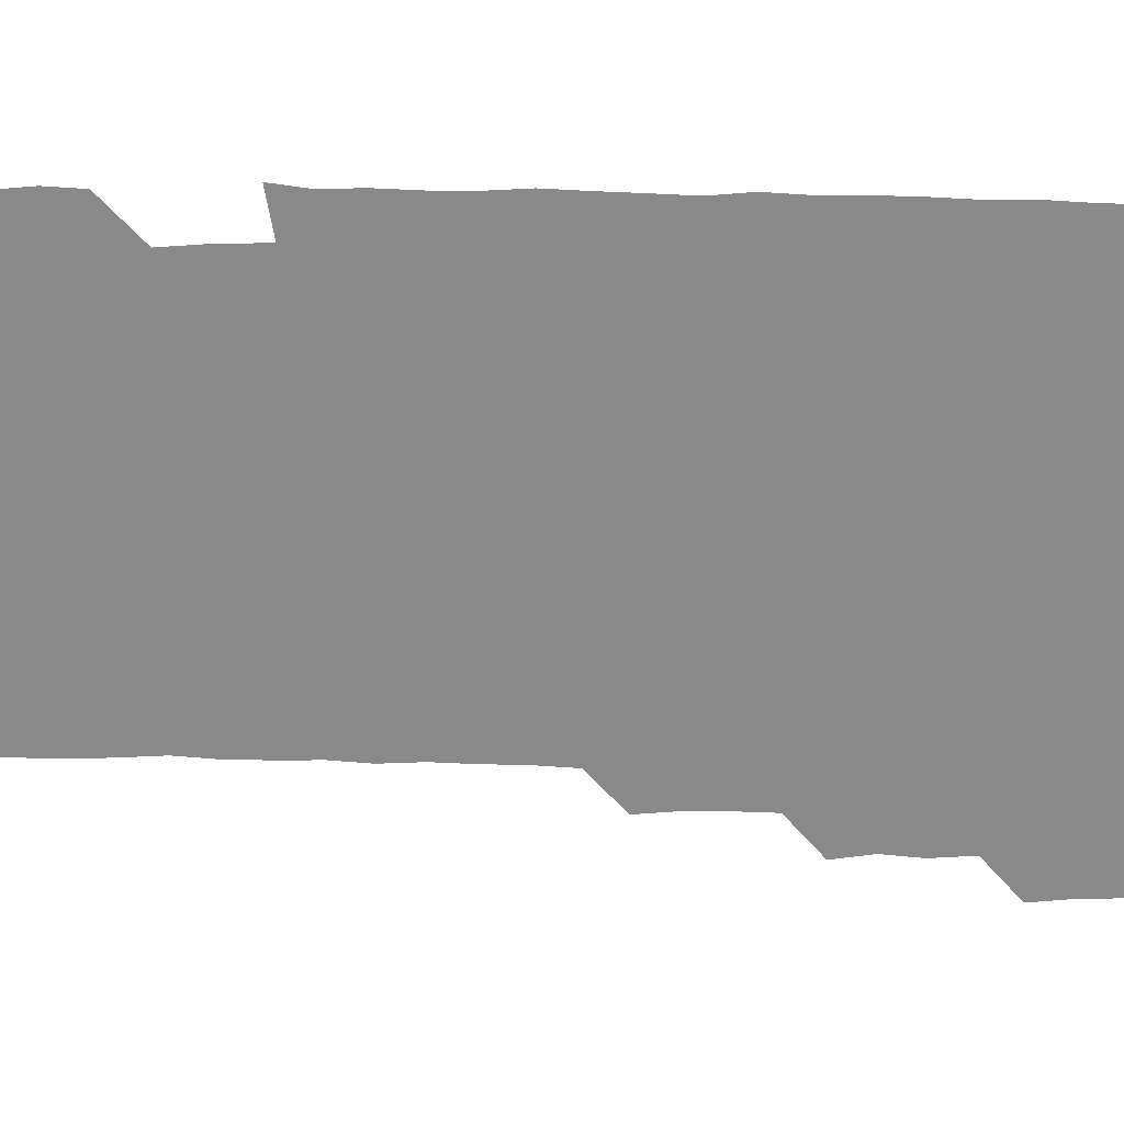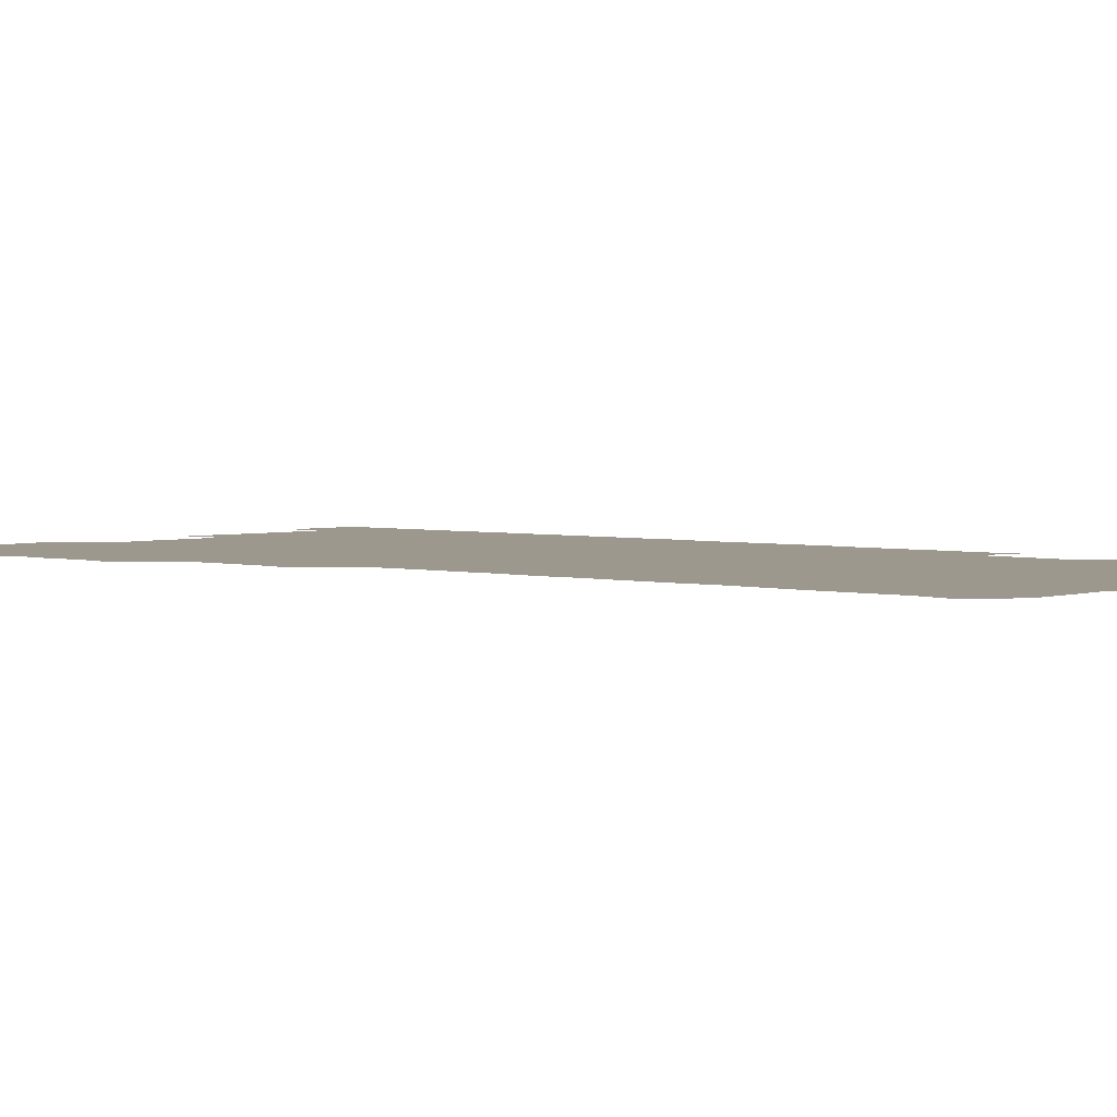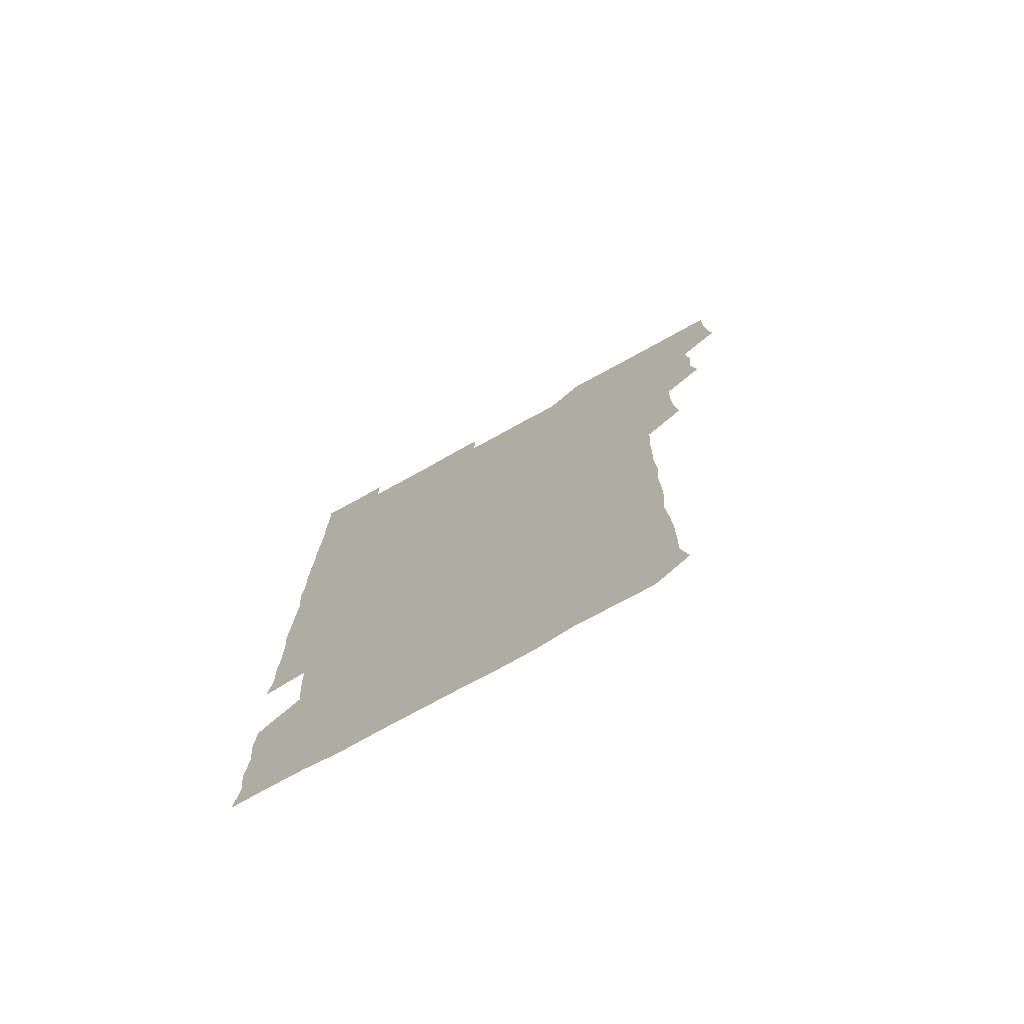
<metadata>
{"format":"obj","ext":"obj","renderer":"f3d","projection":"perspective","resolution":1024,"background":"white","views":[{"elev":-63.1,"azim":89.1,"up":"+Z"},{"elev":3.0,"azim":-47.6,"up":"+Z"},{"elev":-75.3,"azim":-151.1,"up":"+Y"}]}
</metadata>
<code>
v 479 525.8 0
v 480.6 540.5 0
v 481.1 555.6 0
v 481 570.8 0
v 493.6 464.6 0
v 495.9 479.9 0
v 494.6 494.7 0
v 495.8 510.7 0
v 495.9 525.9 0
v 497.1 540.7 0
v 496.5 555.6 0
v 495.8 571.2 0
v 508.7 404.2 0
v 510.1 418.8 0
v 510.4 433.9 0
v 510 450 0
v 510.9 465.9 0
v 511.2 480.9 0
v 511.3 496.1 0
v 510.4 510.7 0
v 512.4 526.1 0
v 511.8 540.7 0
v 511.5 555.5 0
v 510.8 571.3 0
v 523.2 192.9 0
v 526 206.9 0
v 525.7 221 0
v 525.7 235.7 0
v 526.1 249.6 0
v 527.2 266.1 0
v 526 281.7 0
v 526 297.1 0
v 526.3 313.1 0
v 525.3 327.6 0
v 526.2 343.2 0
v 525.6 358.2 0
v 525.6 374 0
v 524.7 389.6 0
v 526.1 405.8 0
v 526.8 421.3 0
v 526.4 436 0
v 526.9 451.4 0
v 526.2 466.1 0
v 527 481.4 0
v 527.1 496.3 0
v 526.1 511.1 0
v 526.6 525.8 0
v 526.5 540.6 0
v 526.3 555.6 0
v 526 571.2 0
v 537.6 181.1 0
v 542.1 197.1 0
v 541.1 210.3 0
v 541.2 224.9 0
v 543.5 241.2 0
v 542 256 0
v 542.5 271 0
v 541.3 285.2 0
v 541.4 300.4 0
v 542.1 316.1 0
v 542 331.3 0
v 542.1 346.3 0
v 541.1 360.6 0
v 542.3 376.6 0
v 541.1 391 0
v 541.2 406.2 0
v 541.7 421.5 0
v 541.1 436.1 0
v 541.1 451.1 0
v 541.7 466.4 0
v 541.1 481 0
v 541.7 496.2 0
v 542.4 511 0
v 541.9 525.5 0
v 541.3 540.7 0
v 540.8 556.4 0
v 541 571.5 0
v 552.2 181.4 0
v 555.3 196.1 0
v 556.5 211.5 0
v 557.7 227.6 0
v 557.2 242.1 0
v 557.8 257.8 0
v 557.5 272.3 0
v 557.1 286.9 0
v 556.3 301.2 0
v 556.6 316.3 0
v 556.9 331.7 0
v 556.2 346.1 0
v 556.9 361.9 0
v 556.8 376.6 0
v 555.9 390.9 0
v 556.1 406.1 0
v 556.4 421.3 0
v 556.6 436.5 0
v 556.7 451.5 0
v 556.5 466.3 0
v 556.6 481.4 0
v 556.6 496.2 0
v 556.7 510.9 0
v 556.5 525.6 0
v 556.2 540.5 0
v 555.9 555 0
v 554.4 572.8 0
v 569.1 182.2 0
v 570.9 196.6 0
v 572.5 213.4 0
v 572.5 228.2 0
v 571.9 242.3 0
v 571.9 257.2 0
v 571.6 271.6 0
v 571.7 286.8 0
v 570.8 300.8 0
v 572 317.6 0
v 571.6 331.7 0
v 570.8 345.8 0
v 571.8 362.2 0
v 570.8 376 0
v 572 392.2 0
v 571.8 406.9 0
v 571.4 421.3 0
v 571.4 436.4 0
v 571.6 451.5 0
v 570.7 465.9 0
v 571.3 481.2 0
v 571.5 496.2 0
v 571.3 511 0
v 571 526 0
v 571.4 540.2 0
v 570.3 555.4 0
v 583.5 179 0
v 586.1 197.7 0
v 587.2 212.6 0
v 586.5 226.9 0
v 586.4 241.7 0
v 586.2 256.6 0
v 586.6 272.2 0
v 586.2 286.3 0
v 586 301.1 0
v 586.3 316.6 0
v 586.2 331.4 0
v 586.3 346.7 0
v 586.4 361.8 0
v 586.4 376.8 0
v 586.4 391.7 0
v 585.9 405.8 0
v 586.4 421.7 0
v 585.9 435.9 0
v 586.3 451.4 0
v 586 466.2 0
v 586.1 481.1 0
v 586.3 496 0
v 586.3 510.9 0
v 586.2 525.8 0
v 586.1 540.7 0
v 585.5 556.5 0
v 599.2 178.4 0
v 600.3 195.7 0
v 601.6 214 0
v 601.6 227.9 0
v 601.5 242.4 0
v 601.2 256.8 0
v 601.3 271.4 0
v 601.3 287.1 0
v 601.5 302.5 0
v 601.1 316.5 0
v 601.4 332 0
v 601.3 347 0
v 601.3 361.9 0
v 601.2 376.7 0
v 601.2 391.7 0
v 601.2 406.7 0
v 601.2 421.7 0
v 601.4 436.9 0
v 601.2 451.4 0
v 601.3 466.5 0
v 601.3 481.2 0
v 601 496 0
v 601.3 510.9 0
v 601.2 525.8 0
v 601 541.1 0
v 601 556.3 0
v 614.8 179 0
v 616 196 0
v 615.9 213.1 0
v 616.1 227.3 0
v 616 242.3 0
v 615.9 255.4 0
v 616.2 272.5 0
v 616.1 286.4 0
v 616 301.6 0
v 616 316.8 0
v 616.2 332.6 0
v 616.1 346.8 0
v 616 361.5 0
v 616 376.1 0
v 616 391.4 0
v 616 405.8 0
v 616 421.5 0
v 616.1 436.5 0
v 616 451.3 0
v 616.1 466.3 0
v 616 481.2 0
v 616.2 496.2 0
v 616.1 511 0
v 616.2 525.7 0
v 616.3 540.4 0
v 616.6 556.4 0
v 616.2 572.5 0
v 630.8 179.1 0
v 631.2 196.9 0
v 630.8 212.7 0
v 630.7 227.5 0
v 630.8 241.8 0
v 631 257.5 0
v 630.9 272.3 0
v 631 286.7 0
v 630.9 301.3 0
v 631 315.6 0
v 630.8 331.9 0
v 630.8 347 0
v 630.8 361.7 0
v 630.9 377.1 0
v 630.9 391.4 0
v 630.9 406.5 0
v 630.9 421.3 0
v 630.8 436.7 0
v 630.9 451.1 0
v 630.8 466.6 0
v 630.9 481.1 0
v 630.9 496.1 0
v 631 511 0
v 631.1 525.8 0
v 631.1 540.9 0
v 631.2 555.5 0
v 629.5 572.1 0
v 647 179.2 0
v 646 197.3 0
v 645.6 212.8 0
v 645.6 226.9 0
v 645.4 242.4 0
v 645.9 256.7 0
v 645.5 272.3 0
v 645.5 287.4 0
v 645.7 301.2 0
v 645.6 318 0
v 645.6 332.2 0
v 645.6 347 0
v 645.7 361.6 0
v 645.7 376.7 0
v 645.7 391.6 0
v 645.5 406.9 0
v 645.9 421 0
v 645.5 436.7 0
v 645.8 451.3 0
v 645.5 466.6 0
v 645.5 481.3 0
v 645.9 496.1 0
v 645.9 511 0
v 646 525.8 0
v 646.3 540.4 0
v 646.1 555.6 0
v 645.2 570.9 0
v 662.7 178.4 0
v 660.6 196.8 0
v 660.1 212.8 0
v 660.3 227.2 0
v 661 240.7 0
v 660.2 257.2 0
v 660.4 271.8 0
v 660.4 286.9 0
v 660.4 302.4 0
v 660.5 317 0
v 660.4 331.9 0
v 660.5 346.7 0
v 660.3 361.9 0
v 660.2 376.9 0
v 660.3 391.8 0
v 660.3 406.7 0
v 660.3 421.6 0
v 661.5 435.7 0
v 660.5 451.5 0
v 661.1 466 0
v 660.6 481.2 0
v 660.5 496.3 0
v 660.1 511 0
v 661.1 525.8 0
v 660.8 540.7 0
v 661 555.5 0
v 660.6 570.9 0
v 677.8 180.3 0
v 676.5 195.2 0
v 675 212 0
v 675.3 226.6 0
v 675 242.1 0
v 675 256.3 0
v 674.9 271 0
v 675.2 286.6 0
v 675.7 301.7 0
v 674.9 317 0
v 676.1 330.7 0
v 675.1 346.7 0
v 675.2 361.6 0
v 675.2 376.6 0
v 675.8 391.1 0
v 675.2 406.5 0
v 674.9 421.7 0
v 675.4 436.4 0
v 675 451.7 0
v 675.4 466.3 0
v 675 481.5 0
v 675 496.2 0
v 676.6 511.1 0
v 676.1 525.9 0
v 675.7 540.9 0
v 675.9 555.7 0
v 676 571 0
v 675.8 586.6 0
v 692.7 180.3 0
v 690.4 196.8 0
v 689.9 211.6 0
v 690.5 225.6 0
v 689.7 241.5 0
v 688.7 255.9 0
v 689.1 267.9 0
v 690.5 284.1 0
v 691.1 302.3 0
v 689.8 316.6 0
v 689.6 331.5 0
v 689.6 346.4 0
v 689.8 361.3 0
v 689.7 376.4 0
v 690.4 390.8 0
v 690.1 406.1 0
v 690 421.2 0
v 690.5 436.2 0
v 689.9 451.3 0
v 689.7 466.3 0
v 690.8 480.8 0
v 690.1 496 0
v 691.1 510.8 0
v 690.5 526.2 0
v 690.7 541 0
v 690.4 555.6 0
v 690.8 570.6 0
v 690.9 585.5 0
v 706.7 179.7 0
v 704.9 194.6 0
v 706.4 208.3 0
v 705.2 223.7 0
v 706.6 237.9 0
v 705.9 251.9 0
v 708.7 299.1 0
v 706.9 313.1 0
v 707.4 327.8 0
v 706.9 343.1 0
v 707.1 358.4 0
v 708.1 373.5 0
v 707.5 388.3 0
v 707.1 403.5 0
v 706.5 419.2 0
v 708 434.1 0
v 707.2 449.3 0
v 707.4 464.6 0
v 707.3 479.6 0
v 706.7 495.1 0
v 707 509.9 0
v 706.3 525.3 0
v 705.9 540.8 0
v 706.2 556 0
v 705.9 570.9 0
v 706.2 586.2 0
f 8 9 1
f 1 9 2
f 9 10 2
f 2 10 3
f 10 11 3
f 3 11 4
f 11 12 4
f 16 17 5
f 5 17 6
f 17 18 6
f 6 18 7
f 18 19 7
f 7 19 8
f 19 20 8
f 8 20 9
f 20 21 9
f 9 21 10
f 21 22 10
f 10 22 11
f 22 23 11
f 11 23 12
f 23 24 12
f 38 39 13
f 13 39 14
f 39 40 14
f 14 40 15
f 40 41 15
f 15 41 16
f 41 42 16
f 16 42 17
f 42 43 17
f 17 43 18
f 43 44 18
f 18 44 19
f 44 45 19
f 19 45 20
f 45 46 20
f 20 46 21
f 46 47 21
f 21 47 22
f 47 48 22
f 22 48 23
f 48 49 23
f 23 49 24
f 49 50 24
f 51 52 25
f 25 52 26
f 52 53 26
f 26 53 27
f 53 54 27
f 27 54 28
f 54 55 28
f 28 55 29
f 55 56 29
f 29 56 30
f 56 57 30
f 30 57 31
f 57 58 31
f 31 58 32
f 58 59 32
f 32 59 33
f 59 60 33
f 33 60 34
f 60 61 34
f 34 61 35
f 61 62 35
f 35 62 36
f 62 63 36
f 36 63 37
f 63 64 37
f 37 64 38
f 64 65 38
f 38 65 39
f 65 66 39
f 39 66 40
f 66 67 40
f 40 67 41
f 67 68 41
f 41 68 42
f 68 69 42
f 42 69 43
f 69 70 43
f 43 70 44
f 70 71 44
f 44 71 45
f 71 72 45
f 45 72 46
f 72 73 46
f 46 73 47
f 73 74 47
f 47 74 48
f 74 75 48
f 48 75 49
f 75 76 49
f 49 76 50
f 76 77 50
f 51 78 52
f 78 79 52
f 52 79 53
f 79 80 53
f 53 80 54
f 80 81 54
f 54 81 55
f 81 82 55
f 55 82 56
f 82 83 56
f 56 83 57
f 83 84 57
f 57 84 58
f 84 85 58
f 58 85 59
f 85 86 59
f 59 86 60
f 86 87 60
f 60 87 61
f 87 88 61
f 61 88 62
f 88 89 62
f 62 89 63
f 89 90 63
f 63 90 64
f 90 91 64
f 64 91 65
f 91 92 65
f 65 92 66
f 92 93 66
f 66 93 67
f 93 94 67
f 67 94 68
f 94 95 68
f 68 95 69
f 95 96 69
f 69 96 70
f 96 97 70
f 70 97 71
f 97 98 71
f 71 98 72
f 98 99 72
f 72 99 73
f 99 100 73
f 73 100 74
f 100 101 74
f 74 101 75
f 101 102 75
f 75 102 76
f 102 103 76
f 76 103 77
f 103 104 77
f 78 105 79
f 105 106 79
f 79 106 80
f 106 107 80
f 80 107 81
f 107 108 81
f 81 108 82
f 108 109 82
f 82 109 83
f 109 110 83
f 83 110 84
f 110 111 84
f 84 111 85
f 111 112 85
f 85 112 86
f 112 113 86
f 86 113 87
f 113 114 87
f 87 114 88
f 114 115 88
f 88 115 89
f 115 116 89
f 89 116 90
f 116 117 90
f 90 117 91
f 117 118 91
f 91 118 92
f 118 119 92
f 92 119 93
f 119 120 93
f 93 120 94
f 120 121 94
f 94 121 95
f 121 122 95
f 95 122 96
f 122 123 96
f 96 123 97
f 123 124 97
f 97 124 98
f 124 125 98
f 98 125 99
f 125 126 99
f 99 126 100
f 126 127 100
f 100 127 101
f 127 128 101
f 101 128 102
f 128 129 102
f 102 129 103
f 129 130 103
f 103 130 104
f 105 131 106
f 131 132 106
f 106 132 107
f 132 133 107
f 107 133 108
f 133 134 108
f 108 134 109
f 134 135 109
f 109 135 110
f 135 136 110
f 110 136 111
f 136 137 111
f 111 137 112
f 137 138 112
f 112 138 113
f 138 139 113
f 113 139 114
f 139 140 114
f 114 140 115
f 140 141 115
f 115 141 116
f 141 142 116
f 116 142 117
f 142 143 117
f 117 143 118
f 143 144 118
f 118 144 119
f 144 145 119
f 119 145 120
f 145 146 120
f 120 146 121
f 146 147 121
f 121 147 122
f 147 148 122
f 122 148 123
f 148 149 123
f 123 149 124
f 149 150 124
f 124 150 125
f 150 151 125
f 125 151 126
f 151 152 126
f 126 152 127
f 152 153 127
f 127 153 128
f 153 154 128
f 128 154 129
f 154 155 129
f 129 155 130
f 155 156 130
f 131 157 132
f 157 158 132
f 132 158 133
f 158 159 133
f 133 159 134
f 159 160 134
f 134 160 135
f 160 161 135
f 135 161 136
f 161 162 136
f 136 162 137
f 162 163 137
f 137 163 138
f 163 164 138
f 138 164 139
f 164 165 139
f 139 165 140
f 165 166 140
f 140 166 141
f 166 167 141
f 141 167 142
f 167 168 142
f 142 168 143
f 168 169 143
f 143 169 144
f 169 170 144
f 144 170 145
f 170 171 145
f 145 171 146
f 171 172 146
f 146 172 147
f 172 173 147
f 147 173 148
f 173 174 148
f 148 174 149
f 174 175 149
f 149 175 150
f 175 176 150
f 150 176 151
f 176 177 151
f 151 177 152
f 177 178 152
f 152 178 153
f 178 179 153
f 153 179 154
f 179 180 154
f 154 180 155
f 180 181 155
f 155 181 156
f 181 182 156
f 157 183 158
f 183 184 158
f 158 184 159
f 184 185 159
f 159 185 160
f 185 186 160
f 160 186 161
f 186 187 161
f 161 187 162
f 187 188 162
f 162 188 163
f 188 189 163
f 163 189 164
f 189 190 164
f 164 190 165
f 190 191 165
f 165 191 166
f 191 192 166
f 166 192 167
f 192 193 167
f 167 193 168
f 193 194 168
f 168 194 169
f 194 195 169
f 169 195 170
f 195 196 170
f 170 196 171
f 196 197 171
f 171 197 172
f 197 198 172
f 172 198 173
f 198 199 173
f 173 199 174
f 199 200 174
f 174 200 175
f 200 201 175
f 175 201 176
f 201 202 176
f 176 202 177
f 202 203 177
f 177 203 178
f 203 204 178
f 178 204 179
f 204 205 179
f 179 205 180
f 205 206 180
f 180 206 181
f 206 207 181
f 181 207 182
f 207 208 182
f 183 210 184
f 210 211 184
f 184 211 185
f 211 212 185
f 185 212 186
f 212 213 186
f 186 213 187
f 213 214 187
f 187 214 188
f 214 215 188
f 188 215 189
f 215 216 189
f 189 216 190
f 216 217 190
f 190 217 191
f 217 218 191
f 191 218 192
f 218 219 192
f 192 219 193
f 219 220 193
f 193 220 194
f 220 221 194
f 194 221 195
f 221 222 195
f 195 222 196
f 222 223 196
f 196 223 197
f 223 224 197
f 197 224 198
f 224 225 198
f 198 225 199
f 225 226 199
f 199 226 200
f 226 227 200
f 200 227 201
f 227 228 201
f 201 228 202
f 228 229 202
f 202 229 203
f 229 230 203
f 203 230 204
f 230 231 204
f 204 231 205
f 231 232 205
f 205 232 206
f 232 233 206
f 206 233 207
f 233 234 207
f 207 234 208
f 234 235 208
f 208 235 209
f 235 236 209
f 210 237 211
f 237 238 211
f 211 238 212
f 238 239 212
f 212 239 213
f 239 240 213
f 213 240 214
f 240 241 214
f 214 241 215
f 241 242 215
f 215 242 216
f 242 243 216
f 216 243 217
f 243 244 217
f 217 244 218
f 244 245 218
f 218 245 219
f 245 246 219
f 219 246 220
f 246 247 220
f 220 247 221
f 247 248 221
f 221 248 222
f 248 249 222
f 222 249 223
f 249 250 223
f 223 250 224
f 250 251 224
f 224 251 225
f 251 252 225
f 225 252 226
f 252 253 226
f 226 253 227
f 253 254 227
f 227 254 228
f 254 255 228
f 228 255 229
f 255 256 229
f 229 256 230
f 256 257 230
f 230 257 231
f 257 258 231
f 231 258 232
f 258 259 232
f 232 259 233
f 259 260 233
f 233 260 234
f 260 261 234
f 234 261 235
f 261 262 235
f 235 262 236
f 262 263 236
f 237 264 238
f 264 265 238
f 238 265 239
f 265 266 239
f 239 266 240
f 266 267 240
f 240 267 241
f 267 268 241
f 241 268 242
f 268 269 242
f 242 269 243
f 269 270 243
f 243 270 244
f 270 271 244
f 244 271 245
f 271 272 245
f 245 272 246
f 272 273 246
f 246 273 247
f 273 274 247
f 247 274 248
f 274 275 248
f 248 275 249
f 275 276 249
f 249 276 250
f 276 277 250
f 250 277 251
f 277 278 251
f 251 278 252
f 278 279 252
f 252 279 253
f 279 280 253
f 253 280 254
f 280 281 254
f 254 281 255
f 281 282 255
f 255 282 256
f 282 283 256
f 256 283 257
f 283 284 257
f 257 284 258
f 284 285 258
f 258 285 259
f 285 286 259
f 259 286 260
f 286 287 260
f 260 287 261
f 287 288 261
f 261 288 262
f 288 289 262
f 262 289 263
f 289 290 263
f 264 291 265
f 291 292 265
f 265 292 266
f 292 293 266
f 266 293 267
f 293 294 267
f 267 294 268
f 294 295 268
f 268 295 269
f 295 296 269
f 269 296 270
f 296 297 270
f 270 297 271
f 297 298 271
f 271 298 272
f 298 299 272
f 272 299 273
f 299 300 273
f 273 300 274
f 300 301 274
f 274 301 275
f 301 302 275
f 275 302 276
f 302 303 276
f 276 303 277
f 303 304 277
f 277 304 278
f 304 305 278
f 278 305 279
f 305 306 279
f 279 306 280
f 306 307 280
f 280 307 281
f 307 308 281
f 281 308 282
f 308 309 282
f 282 309 283
f 309 310 283
f 283 310 284
f 310 311 284
f 284 311 285
f 311 312 285
f 285 312 286
f 312 313 286
f 286 313 287
f 313 314 287
f 287 314 288
f 314 315 288
f 288 315 289
f 315 316 289
f 289 316 290
f 316 317 290
f 291 319 292
f 319 320 292
f 292 320 293
f 320 321 293
f 293 321 294
f 321 322 294
f 294 322 295
f 322 323 295
f 295 323 296
f 323 324 296
f 296 324 297
f 324 325 297
f 297 325 298
f 325 326 298
f 298 326 299
f 326 327 299
f 299 327 300
f 327 328 300
f 300 328 301
f 328 329 301
f 301 329 302
f 329 330 302
f 302 330 303
f 330 331 303
f 303 331 304
f 331 332 304
f 304 332 305
f 332 333 305
f 305 333 306
f 333 334 306
f 306 334 307
f 334 335 307
f 307 335 308
f 335 336 308
f 308 336 309
f 336 337 309
f 309 337 310
f 337 338 310
f 310 338 311
f 338 339 311
f 311 339 312
f 339 340 312
f 312 340 313
f 340 341 313
f 313 341 314
f 341 342 314
f 314 342 315
f 342 343 315
f 315 343 316
f 343 344 316
f 316 344 317
f 344 345 317
f 317 345 318
f 345 346 318
f 319 347 320
f 347 348 320
f 320 348 321
f 348 349 321
f 321 349 322
f 349 350 322
f 322 350 323
f 350 351 323
f 323 351 324
f 351 352 324
f 324 352 325
f 327 353 328
f 353 354 328
f 328 354 329
f 354 355 329
f 329 355 330
f 355 356 330
f 330 356 331
f 356 357 331
f 331 357 332
f 357 358 332
f 332 358 333
f 358 359 333
f 333 359 334
f 359 360 334
f 334 360 335
f 360 361 335
f 335 361 336
f 361 362 336
f 336 362 337
f 362 363 337
f 337 363 338
f 363 364 338
f 338 364 339
f 364 365 339
f 339 365 340
f 365 366 340
f 340 366 341
f 366 367 341
f 341 367 342
f 367 368 342
f 342 368 343
f 368 369 343
f 343 369 344
f 369 370 344
f 344 370 345
f 370 371 345
f 345 371 346
f 371 372 346

</code>
